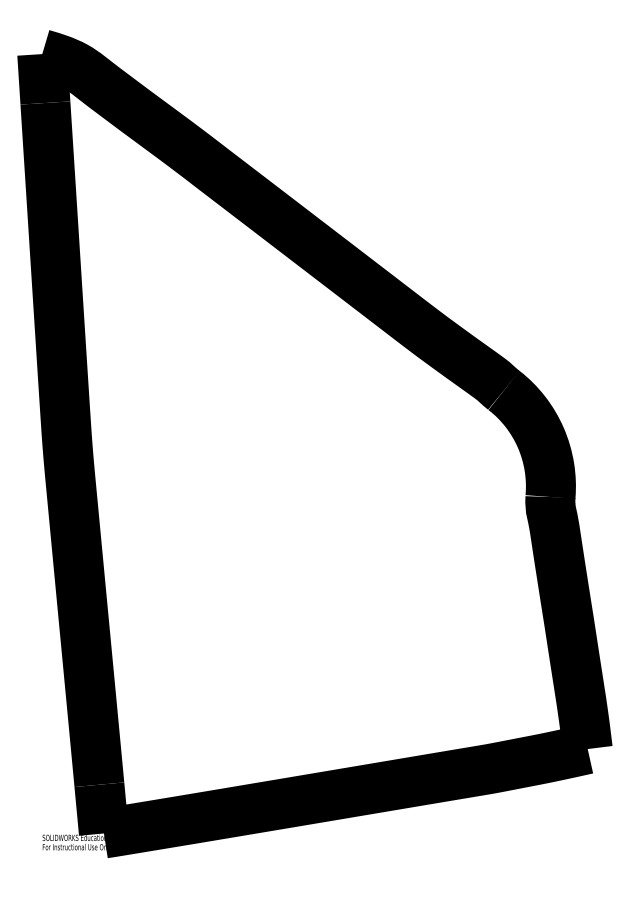
<metadata>
{"format":"dxf","ext":"dxf","renderer":"ezdxf+matplotlib","layout":"modelspace","background":"white","min_lineweight":24,"dpi":150}
</metadata>
<code>
0
SECTION
2
ENTITIES
0
SPLINE
8
0
210
0
220
0
230
1
70
     8
71
     3
72
    22
73
    18
74
     0
42
1e-08
43
1e-08
40
0
40
0
40
0
40
0
40
0.0625
40
0.0625
40
0.125
40
0.125
40
0.25
40
0.25
40
0.5
40
0.5
40
0.75
40
0.75
40
0.8125
40
0.8125
40
0.875
40
0.875
40
1
40
1
40
1
40
1
10
38
20
5.91
30
0
10
37.97
20
6.125
30
0
10
37.96
20
6.221
30
0
10
37.92
20
6.567
30
0
10
37.9
20
6.712
30
0
10
37.83
20
7.208
30
0
10
37.78
20
7.545
30
0
10
37.64
20
8.436
30
0
10
37.54
20
9.086
30
0
10
37.33
20
10.45
30
0
10
37.23
20
11.06
30
0
10
37.11
20
11.86
30
0
10
37.09
20
12.01
30
0
10
37.03
20
12.35
30
0
10
37.02
20
12.45
30
0
10
36.92
20
13.08
30
0
10
36.84
20
13.19
30
0
10
36.86
20
13.63
30
0
0
SPLINE
8
0
210
0
220
0
230
1
70
     8
71
     3
72
    18
73
    14
74
     0
42
1e-08
43
1e-08
40
0
40
0
40
0
40
0
40
0.125
40
0.125
40
0.25
40
0.25
40
0.5
40
0.5
40
0.75
40
0.75
40
0.875
40
0.875
40
1
40
1
40
1
40
1
10
36.86
20
13.63
30
0
10
36.88
20
13.83
30
0
10
36.88
20
13.94
30
0
10
36.87
20
14.25
30
0
10
36.85
20
14.4
30
0
10
36.78
20
14.86
30
0
10
36.69
20
15.16
30
0
10
36.44
20
15.72
30
0
10
36.28
20
15.99
30
0
10
36
20
16.36
30
0
10
35.89
20
16.47
30
0
10
35.68
20
16.69
30
0
10
35.6
20
16.76
30
0
10
35.44
20
16.89
30
0
0
SPLINE
8
0
210
0
220
0
230
1
70
     8
71
     3
72
    56
73
    52
74
     0
42
1e-08
43
1e-08
40
0
40
0
40
0
40
0
40
0.03125
40
0.03125
40
0.0625
40
0.0625
40
0.125
40
0.125
40
0.1875
40
0.1875
40
0.2188
40
0.2188
40
0.2344
40
0.2344
40
0.25
40
0.25
40
0.3125
40
0.3125
40
0.3438
40
0.3438
40
0.375
40
0.375
40
0.4375
40
0.4375
40
0.5
40
0.5
40
0.5312
40
0.5312
40
0.5625
40
0.5625
40
0.5781
40
0.5781
40
0.5937
40
0.5937
40
0.6094
40
0.6094
40
0.625
40
0.625
40
0.6562
40
0.6562
40
0.6875
40
0.6875
40
0.75
40
0.75
40
0.875
40
0.875
40
0.9375
40
0.9375
40
0.9688
40
0.9688
40
1
40
1
40
1
40
1
10
35.44
20
16.89
30
0
10
35.25
20
17.04
30
0
10
35.15
20
17.15
30
0
10
34.89
20
17.34
30
0
10
34.72
20
17.46
30
0
10
34.28
20
17.77
30
0
10
33.98
20
17.99
30
0
10
33.39
20
18.42
30
0
10
33.1
20
18.64
30
0
10
32.66
20
18.97
30
0
10
32.47
20
19.12
30
0
10
32.32
20
19.23
30
0
10
32.23
20
19.31
30
0
10
32.08
20
19.42
30
0
10
32.02
20
19.46
30
0
10
31.59
20
19.79
30
0
10
31.45
20
19.9
30
0
10
30.88
20
20.34
30
0
10
30.8
20
20.4
30
0
10
30.47
20
20.65
30
0
10
30.34
20
20.75
30
0
10
29.91
20
21.08
30
0
10
29.63
20
21.3
30
0
10
29.02
20
21.76
30
0
10
28.81
20
21.92
30
0
10
28.28
20
22.33
30
0
10
28.14
20
22.44
30
0
10
27.9
20
22.62
30
0
10
27.73
20
22.75
30
0
10
27.52
20
22.92
30
0
10
27.42
20
22.99
30
0
10
27.32
20
23.07
30
0
10
27.26
20
23.11
30
0
10
27.04
20
23.28
30
0
10
27.03
20
23.29
30
0
10
26.84
20
23.44
30
0
10
26.81
20
23.46
30
0
10
26.53
20
23.67
30
0
10
26.44
20
23.74
30
0
10
26.13
20
23.98
30
0
10
25.99
20
24.09
30
0
10
25.56
20
24.41
30
0
10
25.26
20
24.63
30
0
10
24.38
20
25.28
30
0
10
23.84
20
25.68
30
0
10
22.89
20
26.4
30
0
10
22.63
20
26.63
30
0
10
22.17
20
26.89
30
0
10
21.98
20
26.97
30
0
10
21.66
20
27.08
30
0
10
21.53
20
27.12
30
0
10
21.3
20
27.19
30
0
0
SPLINE
8
0
210
0
220
0
230
1
70
     8
71
     3
72
    10
73
     6
74
     0
42
1e-08
43
1e-08
40
0
40
0
40
0
40
0
40
0.5
40
0.5
40
1
40
1
40
1
40
1
10
21.3
20
27.19
30
0
10
21.32
20
26.84
30
0
10
21.33
20
26.7
30
0
10
21.36
20
26.15
30
0
10
21.38
20
25.91
30
0
10
21.39
20
25.69
30
0
0
SPLINE
8
0
210
0
220
0
230
1
70
     8
71
     3
72
    56
73
    52
74
     0
42
1e-08
43
1e-08
40
0
40
0
40
0
40
0
40
0.125
40
0.125
40
0.1875
40
0.1875
40
0.25
40
0.25
40
0.2812
40
0.2812
40
0.3125
40
0.3125
40
0.3437
40
0.3437
40
0.375
40
0.375
40
0.4062
40
0.4062
40
0.4375
40
0.4375
40
0.4531
40
0.4531
40
0.4687
40
0.4687
40
0.5
40
0.5
40
0.5312
40
0.5312
40
0.5625
40
0.5625
40
0.625
40
0.625
40
0.6562
40
0.6562
40
0.6719
40
0.6719
40
0.6875
40
0.6875
40
0.75
40
0.75
40
0.7812
40
0.7812
40
0.8125
40
0.8125
40
0.875
40
0.875
40
0.9375
40
0.9375
40
0.9687
40
0.9687
40
1
40
1
40
1
40
1
10
21.39
20
25.69
30
0
10
21.45
20
24.78
30
0
10
21.5
20
23.99
30
0
10
21.59
20
22.63
30
0
10
21.61
20
22.3
30
0
10
21.67
20
21.43
30
0
10
21.7
20
20.96
30
0
10
21.74
20
20.22
30
0
10
21.76
20
20.03
30
0
10
21.78
20
19.6
30
0
10
21.8
20
19.34
30
0
10
21.82
20
18.99
30
0
10
21.84
20
18.66
30
0
10
21.87
20
18.23
30
0
10
21.88
20
18.03
30
0
10
21.91
20
17.68
30
0
10
21.93
20
17.36
30
0
10
21.96
20
16.92
30
0
10
21.97
20
16.72
30
0
10
21.99
20
16.46
30
0
10
22
20
16.29
30
0
10
22.01
20
16.07
30
0
10
22.02
20
15.98
30
0
10
22.03
20
15.73
30
0
10
22.05
20
15.46
30
0
10
22.08
20
15.03
30
0
10
22.1
20
14.82
30
0
10
22.14
20
14.36
30
0
10
22.16
20
14.22
30
0
10
22.24
20
13.38
30
0
10
22.25
20
13.18
30
0
10
22.33
20
12.36
30
0
10
22.35
20
12.12
30
0
10
22.37
20
11.92
30
0
10
22.39
20
11.76
30
0
10
22.41
20
11.54
30
0
10
22.42
20
11.44
30
0
10
22.47
20
10.91
30
0
10
22.5
20
10.53
30
0
10
22.58
20
9.779
30
0
10
22.59
20
9.596
30
0
10
22.64
20
9.161
30
0
10
22.66
20
8.924
30
0
10
22.71
20
8.333
30
0
10
22.76
20
7.854
30
0
10
22.84
20
6.994
30
0
10
22.89
20
6.472
30
0
10
22.94
20
5.945
30
0
10
22.97
20
5.67
30
0
10
23
20
5.269
30
0
10
23.03
20
5.045
30
0
10
23.05
20
4.818
30
0
0
SPLINE
8
0
210
0
220
0
230
1
70
     8
71
     3
72
     8
73
     4
74
     0
42
1e-08
43
1e-08
40
0
40
0
40
0
40
0
40
1
40
1
40
1
40
1
10
23.05
20
4.818
30
0
10
23.1
20
4.296
30
0
10
23.14
20
3.822
30
0
10
23.19
20
3.325
30
0
0
SPLINE
8
0
210
0
220
0
230
1
70
     8
71
     3
72
    44
73
    40
74
     0
42
1e-08
43
1e-08
40
0
40
0
40
0
40
0
40
0.03125
40
0.03125
40
0.0625
40
0.0625
40
0.125
40
0.125
40
0.25
40
0.25
40
0.5
40
0.5
40
0.5156
40
0.5156
40
0.5313
40
0.5313
40
0.5625
40
0.5625
40
0.5781
40
0.5781
40
0.5938
40
0.5938
40
0.625
40
0.625
40
0.6875
40
0.6875
40
0.75
40
0.75
40
0.7813
40
0.7813
40
0.8125
40
0.8125
40
0.875
40
0.875
40
0.9063
40
0.9063
40
0.9375
40
0.9375
40
1
40
1
40
1
40
1
10
23.19
20
3.325
30
0
10
23.39
20
3.356
30
0
10
23.47
20
3.369
30
0
10
23.83
20
3.427
30
0
10
23.97
20
3.452
30
0
10
24.39
20
3.521
30
0
10
24.74
20
3.579
30
0
10
25.64
20
3.728
30
0
10
26.25
20
3.829
30
0
10
28.19
20
4.154
30
0
10
29.33
20
4.346
30
0
10
30.68
20
4.573
30
0
10
30.76
20
4.586
30
0
10
30.91
20
4.612
30
0
10
30.94
20
4.616
30
0
10
31.33
20
4.682
30
0
10
31.53
20
4.716
30
0
10
31.53
20
4.716
30
0
10
31.67
20
4.74
30
0
10
31.85
20
4.77
30
0
10
31.93
20
4.783
30
0
10
32.12
20
4.816
30
0
10
32.29
20
4.845
30
0
10
32.79
20
4.928
30
0
10
33
20
4.964
30
0
10
33.77
20
5.092
30
0
10
33.91
20
5.117
30
0
10
34.51
20
5.217
30
0
10
34.62
20
5.235
30
0
10
34.93
20
5.287
30
0
10
35.11
20
5.318
30
0
10
35.5
20
5.395
30
0
10
35.97
20
5.485
30
0
10
36.26
20
5.541
30
0
10
36.47
20
5.583
30
0
10
36.77
20
5.642
30
0
10
36.94
20
5.678
30
0
10
37.37
20
5.77
30
0
10
37.61
20
5.824
30
0
10
38
20
5.91
30
0
0
MTEXT
8
0
10
21.3
20
3.284
30
0
40
0.1903
41
0
71
     1
72
     1
1
SOLIDWORKS Educational Product.
7
SLDTEXTSTYLE0
73
     1
44
1
0
MTEXT
8
0
10
21.3
20
2.999
30
0
40
0.1903
41
0
71
     1
72
     1
1
For Instructional Use Only.
7
SLDTEXTSTYLE0
73
     1
44
1
0
ENDSEC
0
EOF

</code>
